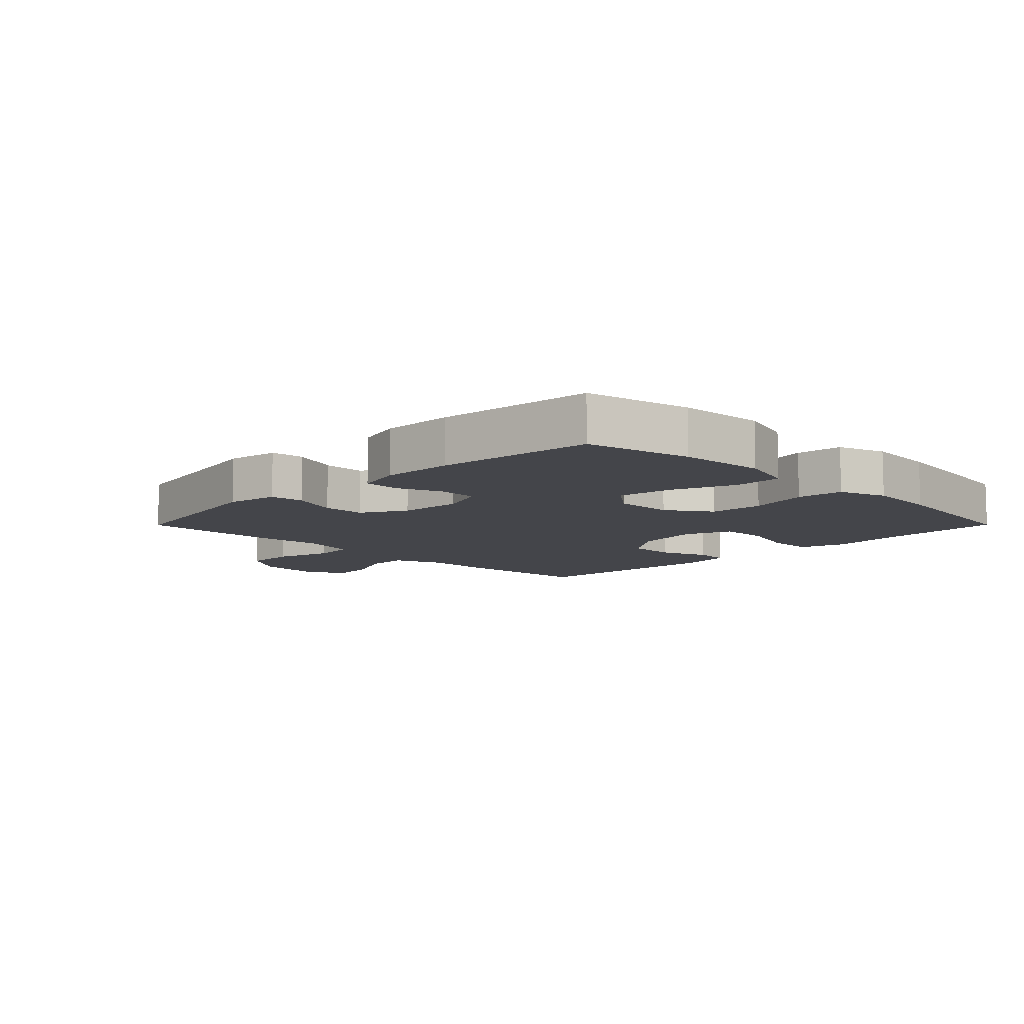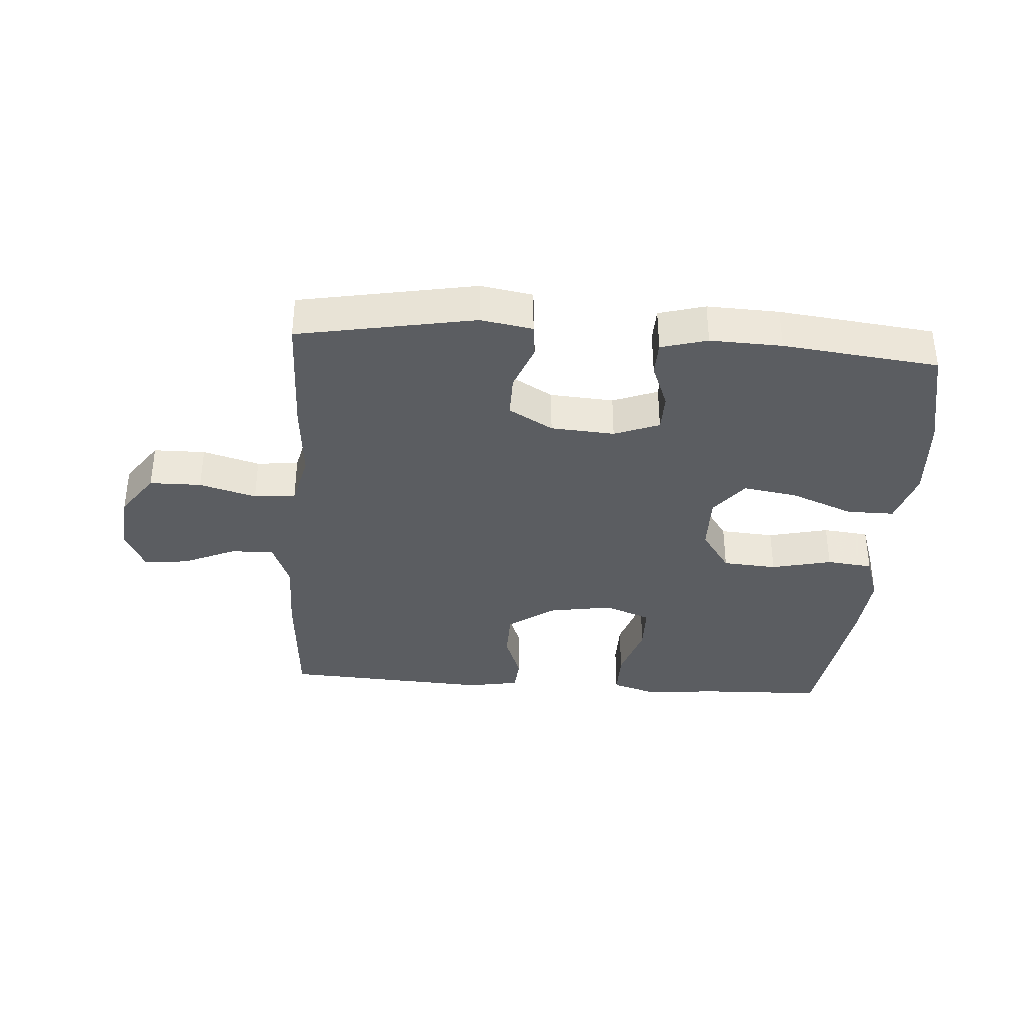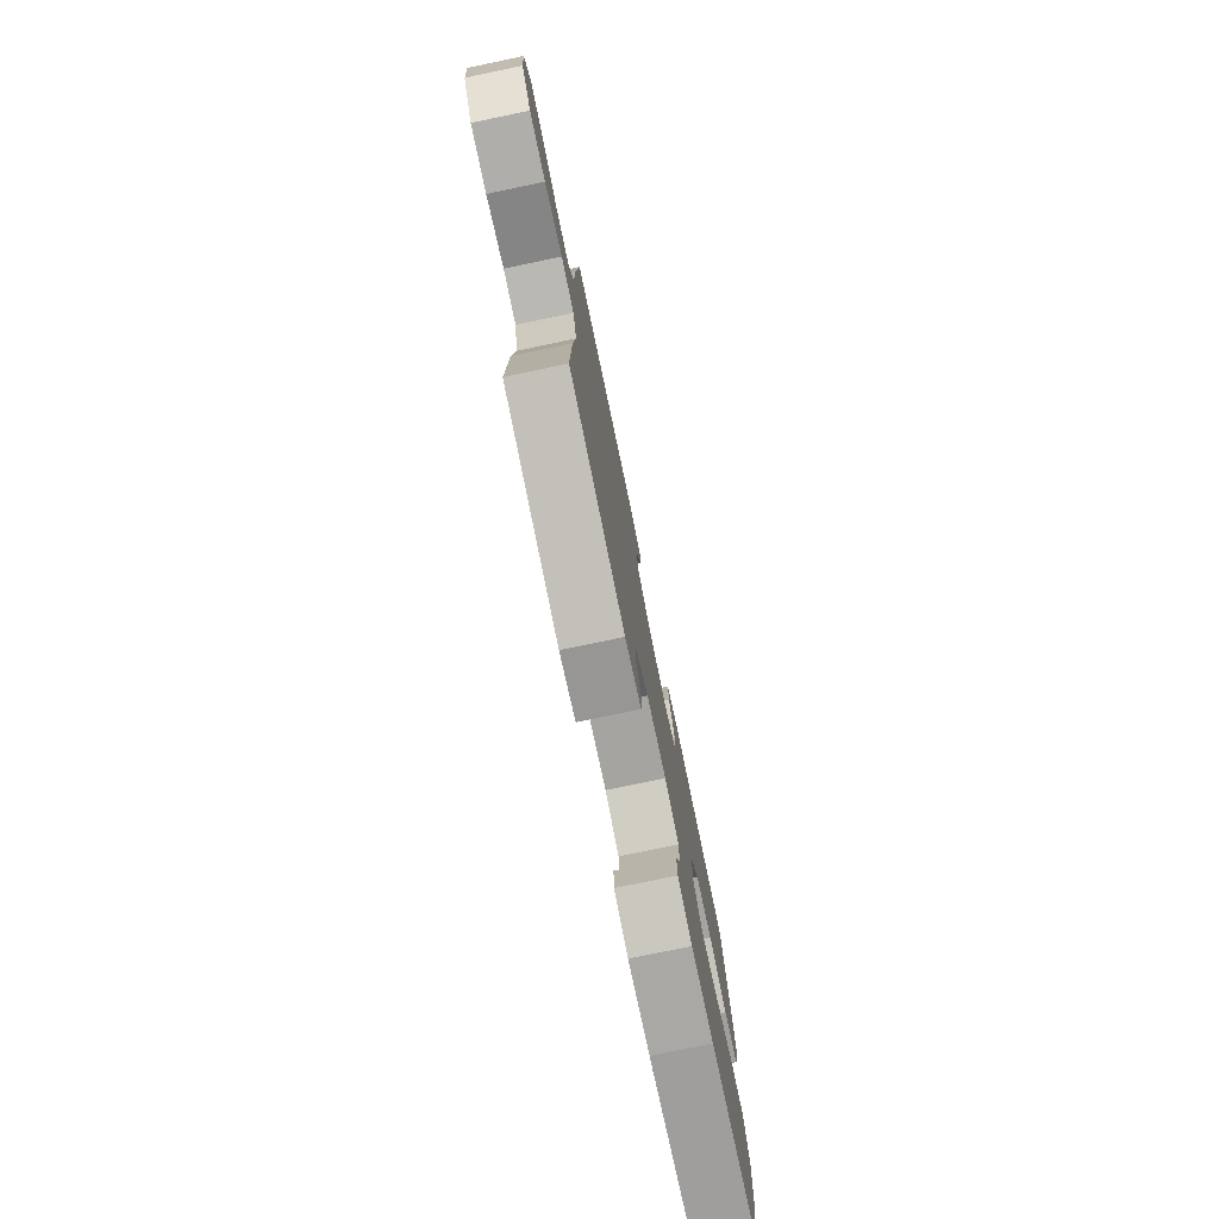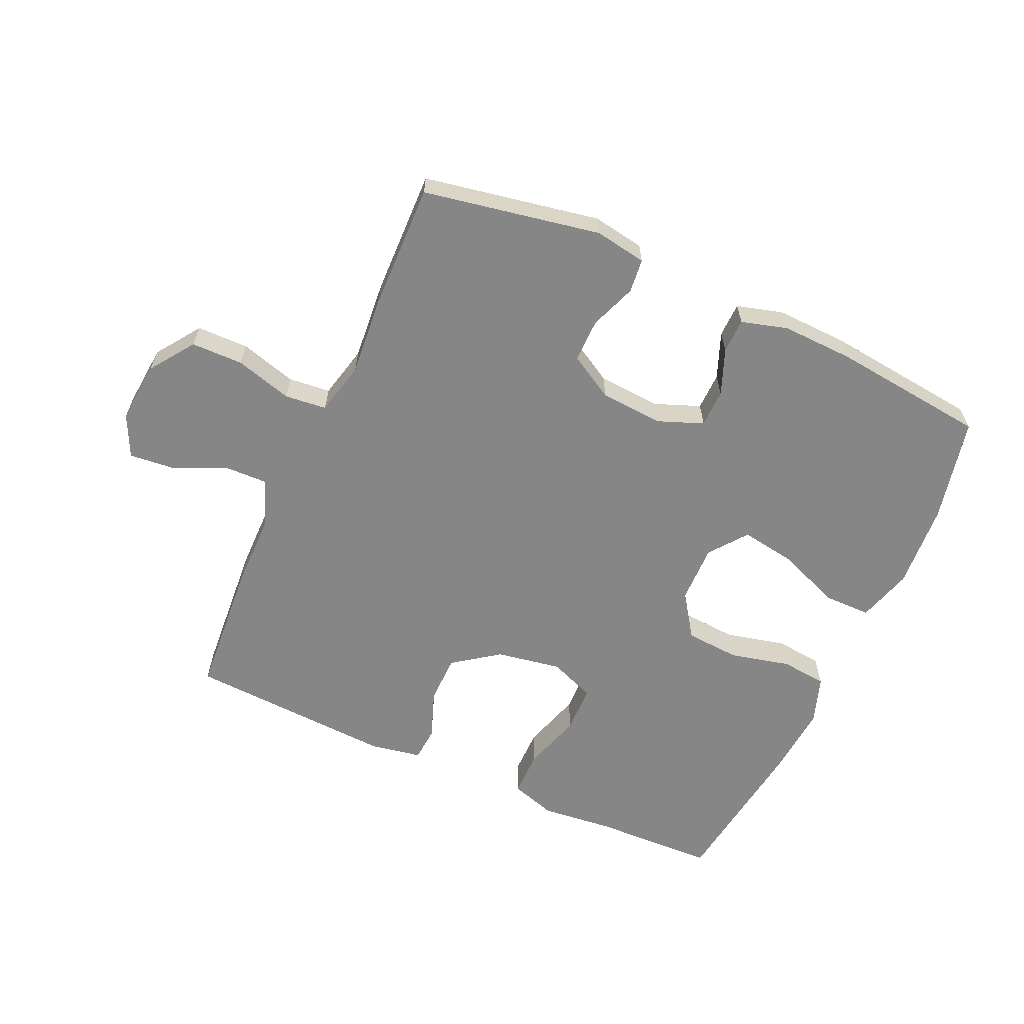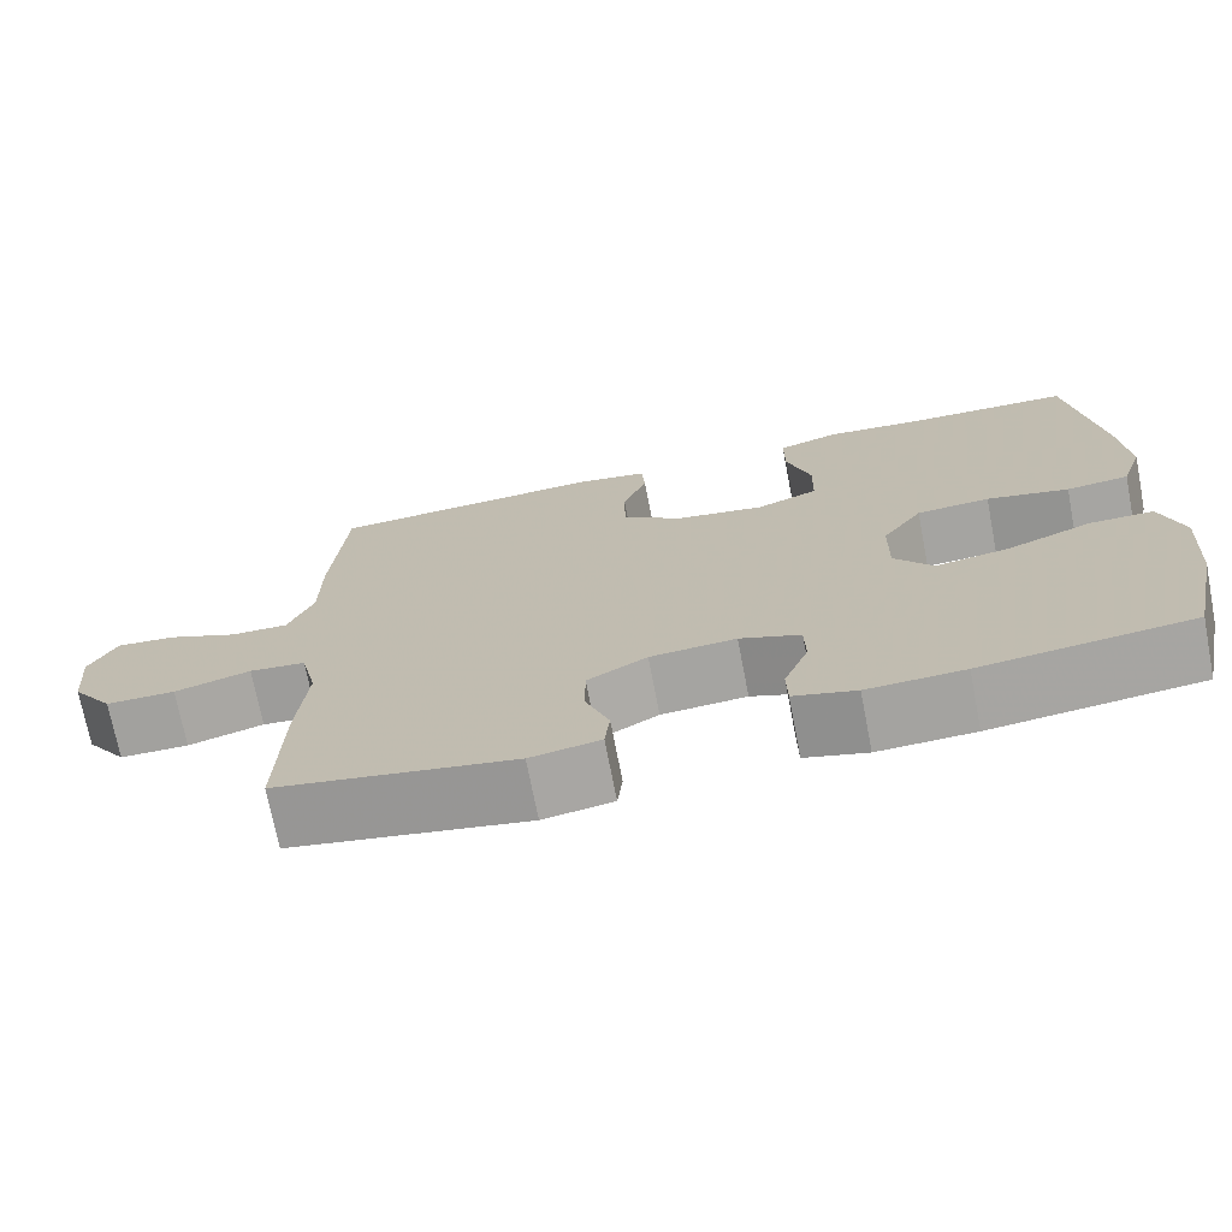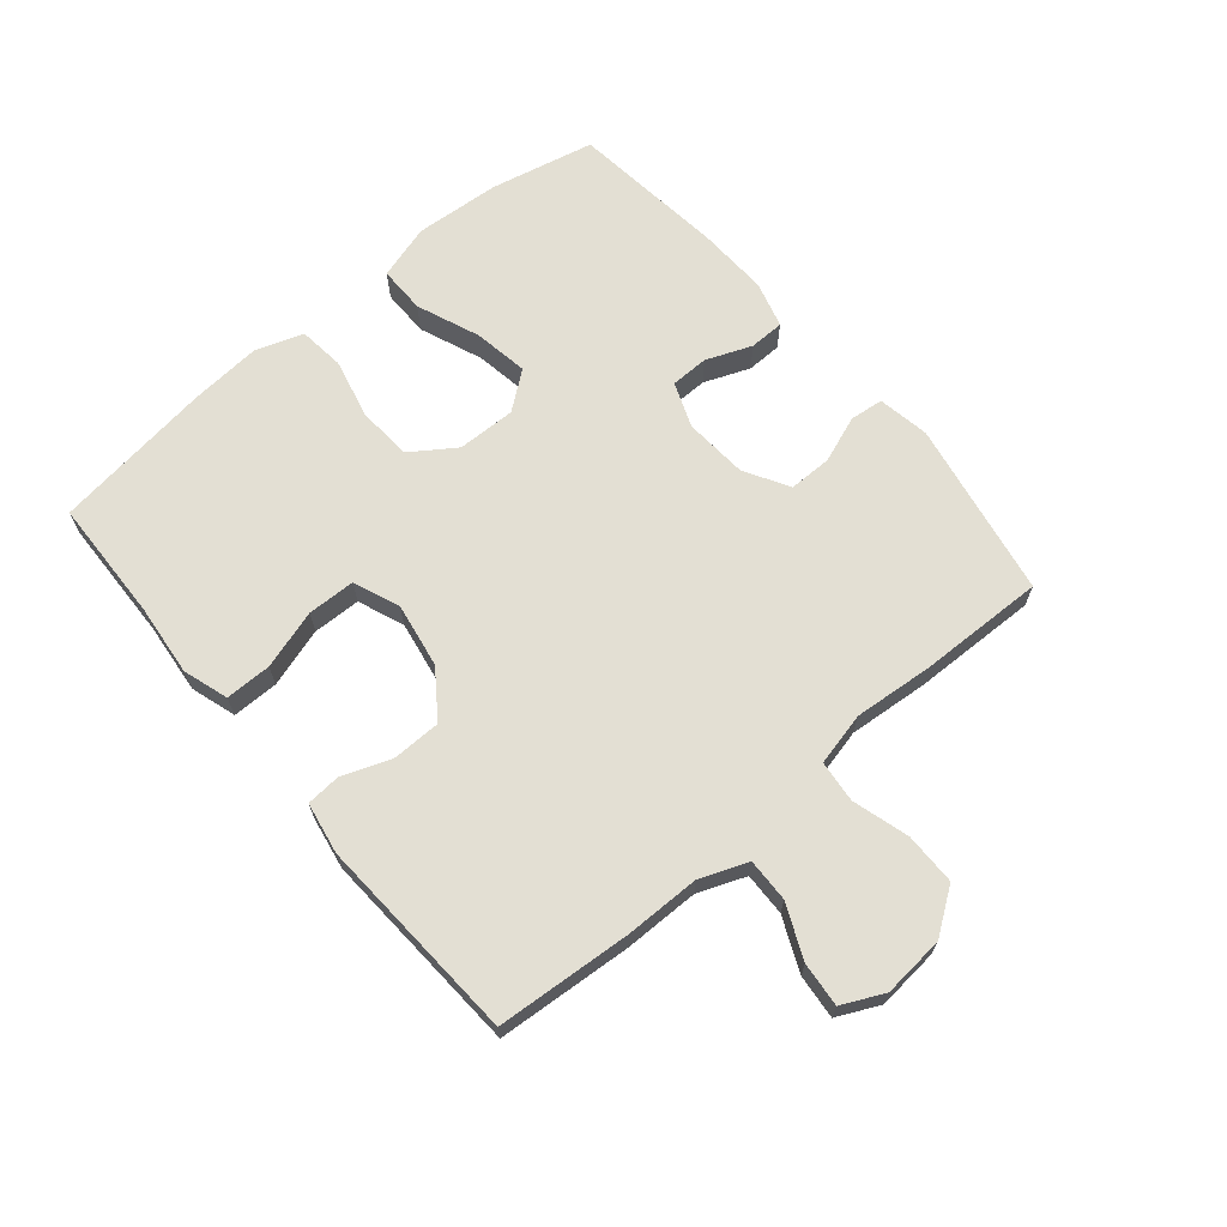
<metadata>
{"format":"obj","ext":"obj","renderer":"f3d","projection":"perspective","resolution":1024,"background":"white","views":[{"elev":-9.2,"azim":-134.8,"up":"+Y"},{"elev":-36.0,"azim":175.8,"up":"+Y"},{"elev":-77.1,"azim":101.8,"up":"+Z"},{"elev":-62.1,"azim":155.7,"up":"+Y"},{"elev":-72.2,"azim":-169.0,"up":"+Z"},{"elev":66.9,"azim":49.8,"up":"+Y"}]}
</metadata>
<code>
v -0.5 0.07 -0.5
v -0.537 0.07 -0.333
v -0.547 0.07 -0.196
v -0.521 0.07 -0.108
v -0.445 0.07 -0.108
v -0.344 0.07 -0.148
v -0.256 0.07 -0.162
v -0.21 0.07 -0.102
v -0.212 0.07 -0.008
v -0.26 0.07 0.062
v -0.347 0.07 0.068
v -0.444 0.07 0.045
v -0.518 0.07 0.053
v -0.544 0.07 0.129
v -0.535 0.07 0.244
v -0.5 0.07 0.5
v -0.302 0.07 0.507
v -0.188 0.07 0.519
v -0.115 0.07 0.496
v -0.115 0.07 0.422
v -0.144 0.07 0.327
v -0.142 0.07 0.25
v -0.068 0.07 0.221
v 0.036 0.07 0.239
v 0.109 0.07 0.292
v 0.11 0.07 0.37
v 0.081 0.07 0.448
v 0.085 0.07 0.503
v 0.168 0.07 0.518
v 0.5 0.07 0.5
v 0.516 0.07 0.284
v 0.517 0.07 0.163
v 0.547 0.07 0.087
v 0.616 0.07 0.089
v 0.701 0.07 0.127
v 0.772 0.07 0.134
v 0.804 0.07 0.067
v 0.795 0.07 -0.032
v 0.745 0.07 -0.103
v 0.662 0.07 -0.104
v 0.571 0.07 -0.078
v 0.504 0.07 -0.085
v 0.484 0.07 -0.17
v 0.495 0.07 -0.298
v 0.5 0.07 -0.5
v 0.217 0.07 -0.553
v 0.134 0.07 -0.539
v 0.128 0.07 -0.485
v 0.156 0.07 -0.41
v 0.156 0.07 -0.341
v 0.085 0.07 -0.3
v -0.017 0.07 -0.293
v -0.089 0.07 -0.321
v -0.09 0.07 -0.382
v -0.061 0.07 -0.455
v -0.062 0.07 -0.511
v -0.136 0.07 -0.532
v -0.251 0.07 -0.528
v -0.5 0 -0.5
v -0.537 0 -0.333
v -0.547 0 -0.196
v -0.521 0 -0.108
v -0.445 0 -0.108
v -0.344 0 -0.148
v -0.256 0 -0.162
v -0.21 0 -0.102
v -0.212 0 -0.008
v -0.26 0 0.062
v -0.347 0 0.068
v -0.444 0 0.045
v -0.518 0 0.053
v -0.544 0 0.129
v -0.535 0 0.244
v -0.5 0 0.5
v -0.302 0 0.507
v -0.188 0 0.519
v -0.115 0 0.496
v -0.115 0 0.422
v -0.144 0 0.327
v -0.142 0 0.25
v -0.068 0 0.221
v 0.036 0 0.239
v 0.109 0 0.292
v 0.11 0 0.37
v 0.081 0 0.448
v 0.085 0 0.503
v 0.168 0 0.518
v 0.5 0 0.5
v 0.516 0 0.284
v 0.517 0 0.163
v 0.547 0 0.087
v 0.616 0 0.089
v 0.701 0 0.127
v 0.772 0 0.134
v 0.804 0 0.067
v 0.795 0 -0.032
v 0.745 0 -0.103
v 0.662 0 -0.104
v 0.571 0 -0.078
v 0.504 0 -0.085
v 0.484 0 -0.17
v 0.495 0 -0.298
v 0.5 0 -0.5
v 0.217 0 -0.553
v 0.134 0 -0.539
v 0.128 0 -0.485
v 0.156 0 -0.41
v 0.156 0 -0.341
v 0.085 0 -0.3
v -0.017 0 -0.293
v -0.089 0 -0.321
v -0.09 0 -0.382
v -0.061 0 -0.455
v -0.062 0 -0.511
v -0.136 0 -0.532
v -0.251 0 -0.528
f 4 5 6
f 3 4 6
f 2 3 6
f 1 2 6
f 58 1 6
f 57 58 6
f 56 57 6
f 55 56 6
f 54 55 6
f 53 54 6 7
f 52 53 7 8
f 51 52 8 9
f 50 51 9 10
f 47 48 49
f 46 47 49
f 45 46 49
f 44 45 49
f 43 44 49
f 42 43 49 50
f 39 40 41
f 38 39 41
f 37 38 41
f 36 37 41
f 35 36 41
f 34 35 41
f 33 34 41 42
f 42 50 10
f 33 42 10
f 32 33 10
f 30 31 32
f 29 30 32
f 28 29 32
f 27 28 32
f 26 27 32
f 19 20 21
f 18 19 21
f 17 18 21
f 17 21 22
f 16 17 22
f 15 16 22
f 14 15 22
f 13 14 22
f 12 13 22
f 11 12 22
f 10 11 22 23
f 25 26 32
f 24 25 32
f 10 23 24 32
f 64 63 62
f 64 62 61
f 64 61 60
f 64 60 59
f 64 59 116
f 64 116 115
f 64 115 114
f 64 114 113
f 64 113 112
f 65 64 112 111
f 66 65 111 110
f 67 66 110 109
f 68 67 109 108
f 107 106 105
f 107 105 104
f 107 104 103
f 107 103 102
f 107 102 101
f 108 107 101 100
f 99 98 97
f 99 97 96
f 99 96 95
f 99 95 94
f 99 94 93
f 99 93 92
f 100 99 92 91
f 68 108 100
f 68 100 91
f 68 91 90
f 90 89 88
f 90 88 87
f 90 87 86
f 90 86 85
f 90 85 84
f 79 78 77
f 79 77 76
f 79 76 75
f 80 79 75
f 80 75 74
f 80 74 73
f 80 73 72
f 80 72 71
f 80 71 70
f 80 70 69
f 81 80 69 68
f 90 84 83
f 90 83 82
f 90 82 81 68
f 1 59 60 2
f 2 60 61 3
f 3 61 62 4
f 4 62 63 5
f 5 63 64 6
f 6 64 65 7
f 7 65 66 8
f 8 66 67 9
f 9 67 68 10
f 10 68 69 11
f 11 69 70 12
f 12 70 71 13
f 13 71 72 14
f 14 72 73 15
f 15 73 74 16
f 16 74 75 17
f 17 75 76 18
f 18 76 77 19
f 19 77 78 20
f 20 78 79 21
f 21 79 80 22
f 22 80 81 23
f 23 81 82 24
f 24 82 83 25
f 25 83 84 26
f 26 84 85 27
f 27 85 86 28
f 28 86 87 29
f 29 87 88 30
f 30 88 89 31
f 31 89 90 32
f 32 90 91 33
f 33 91 92 34
f 34 92 93 35
f 35 93 94 36
f 36 94 95 37
f 37 95 96 38
f 38 96 97 39
f 39 97 98 40
f 40 98 99 41
f 41 99 100 42
f 42 100 101 43
f 43 101 102 44
f 44 102 103 45
f 45 103 104 46
f 46 104 105 47
f 47 105 106 48
f 48 106 107 49
f 49 107 108 50
f 50 108 109 51
f 51 109 110 52
f 52 110 111 53
f 53 111 112 54
f 54 112 113 55
f 55 113 114 56
f 56 114 115 57
f 57 115 116 58
f 58 116 59 1

</code>
